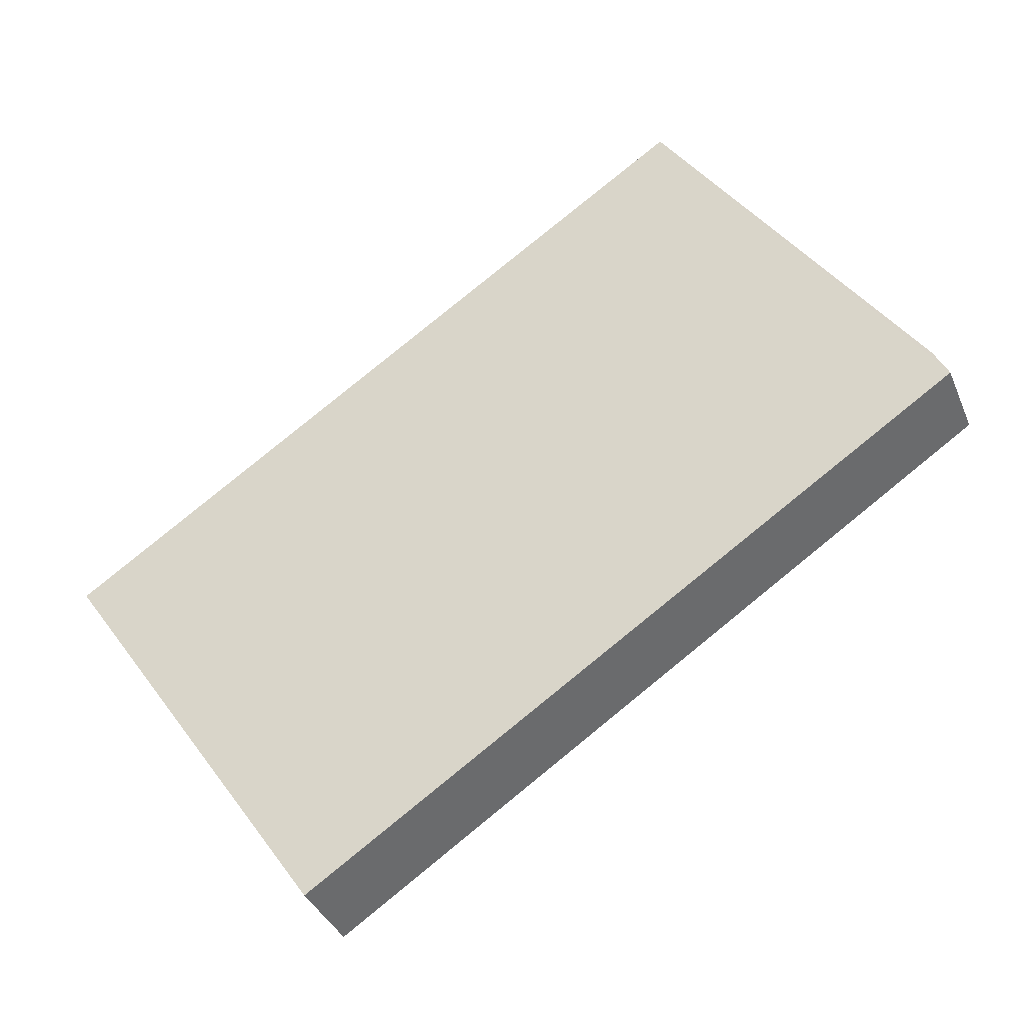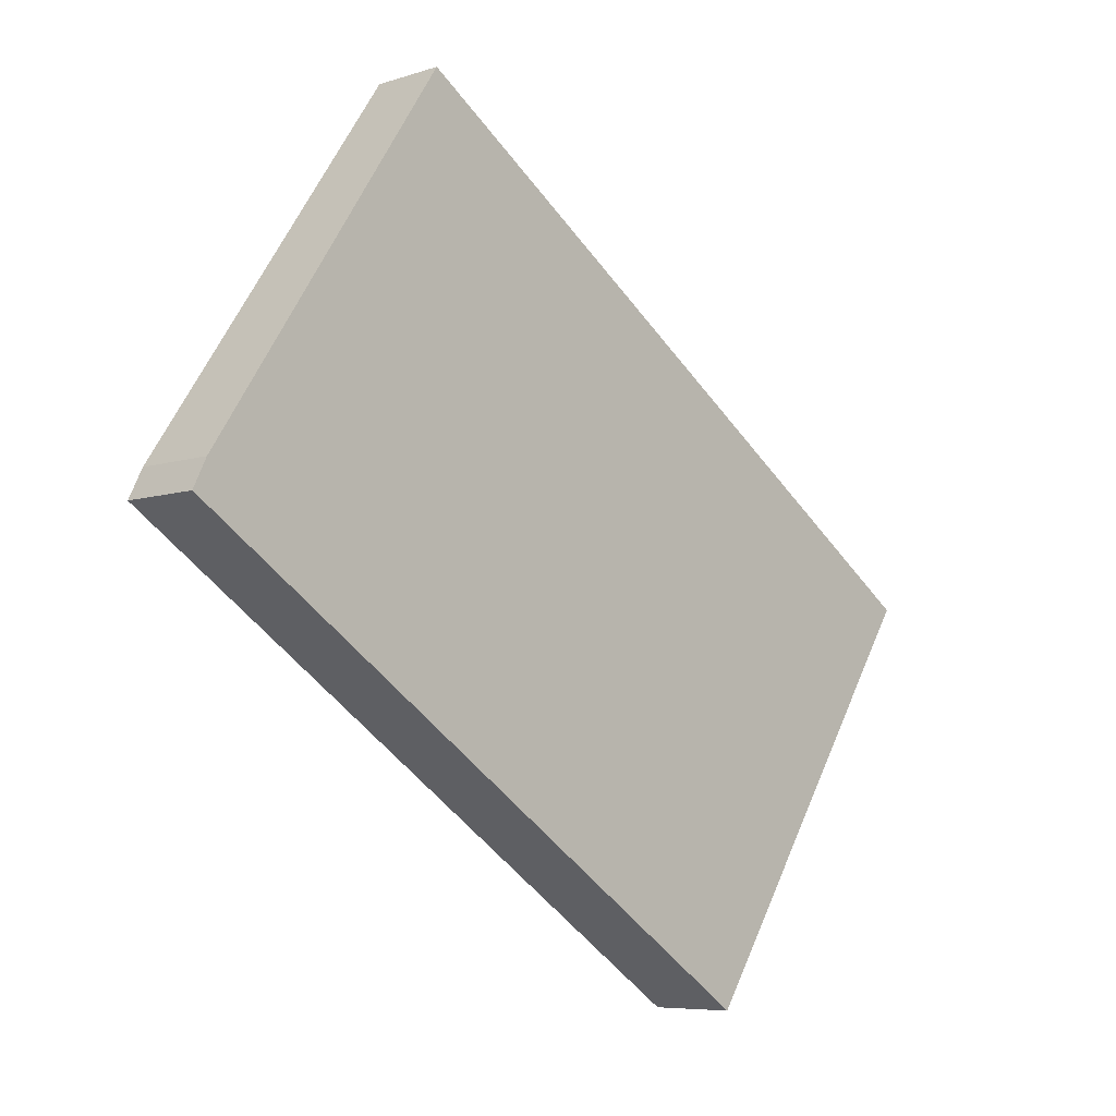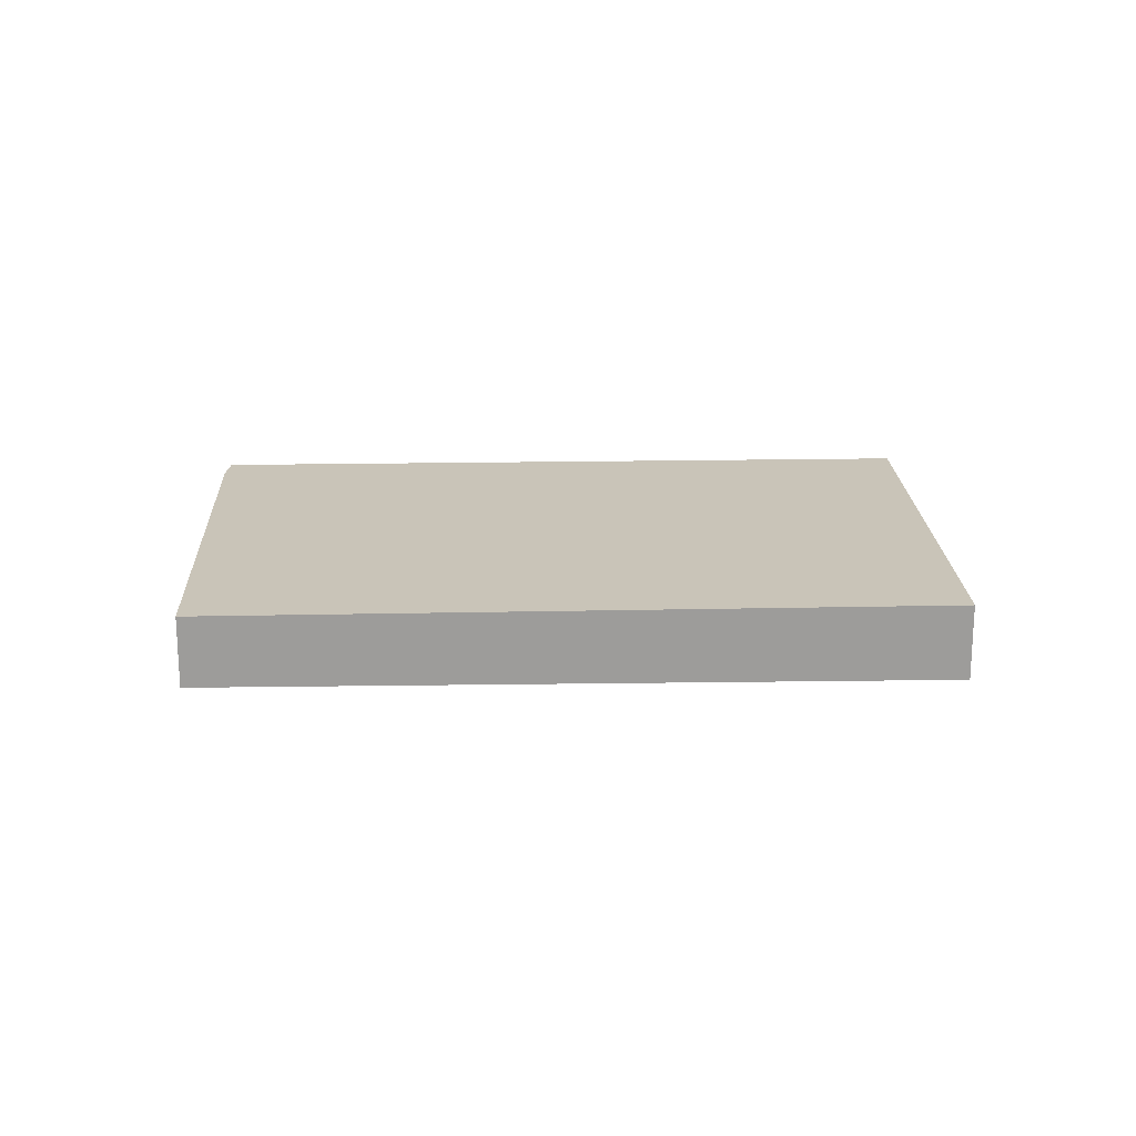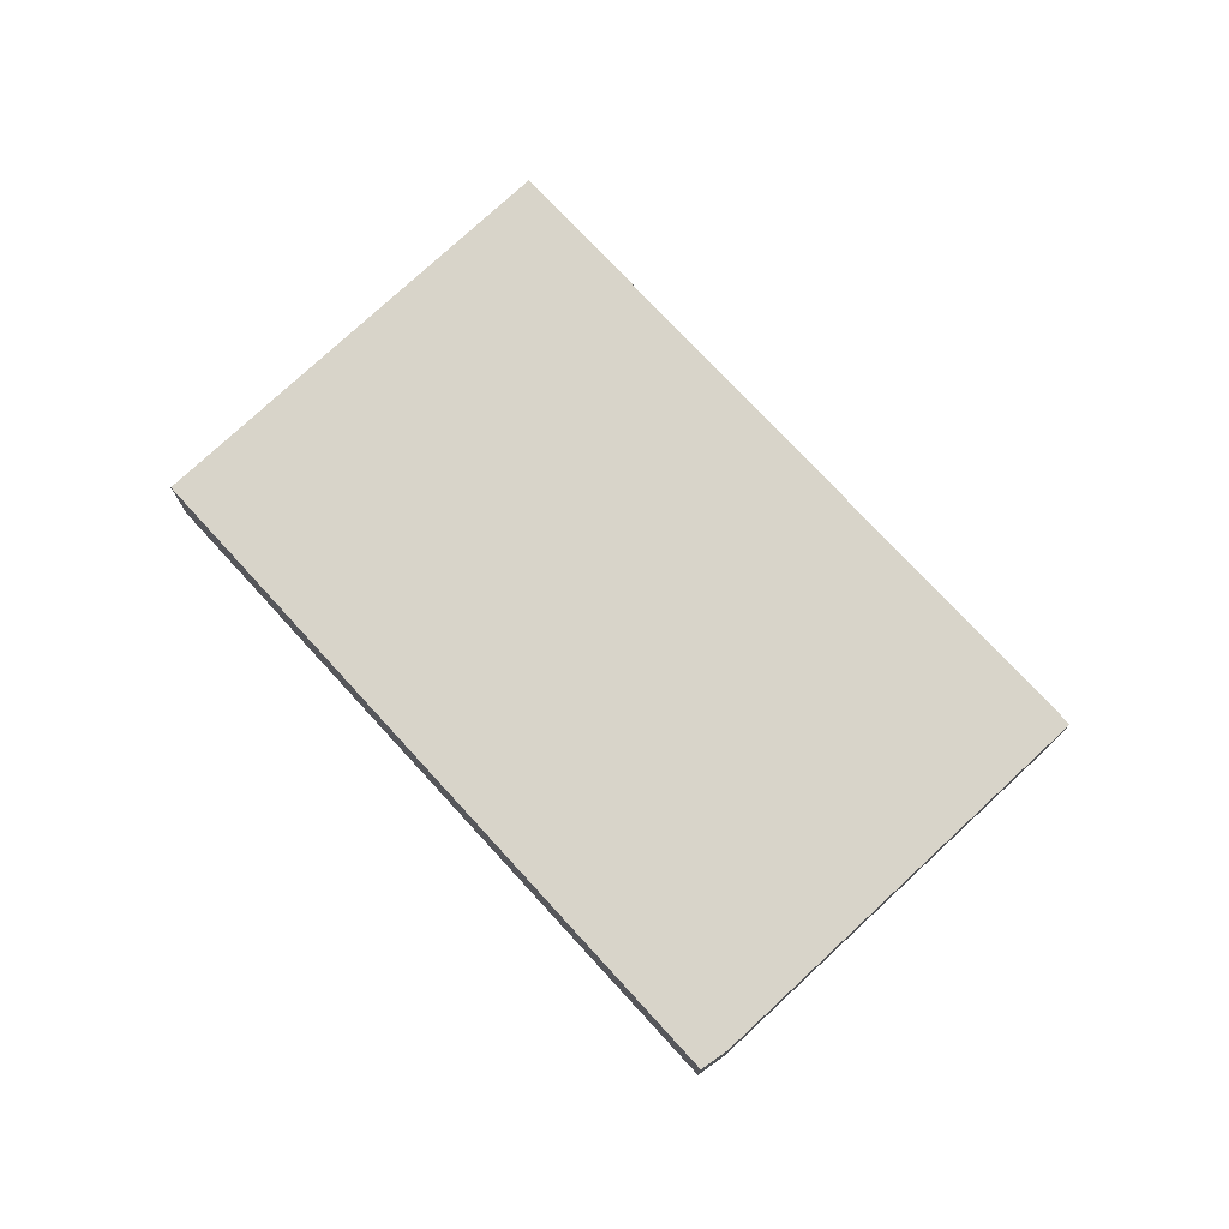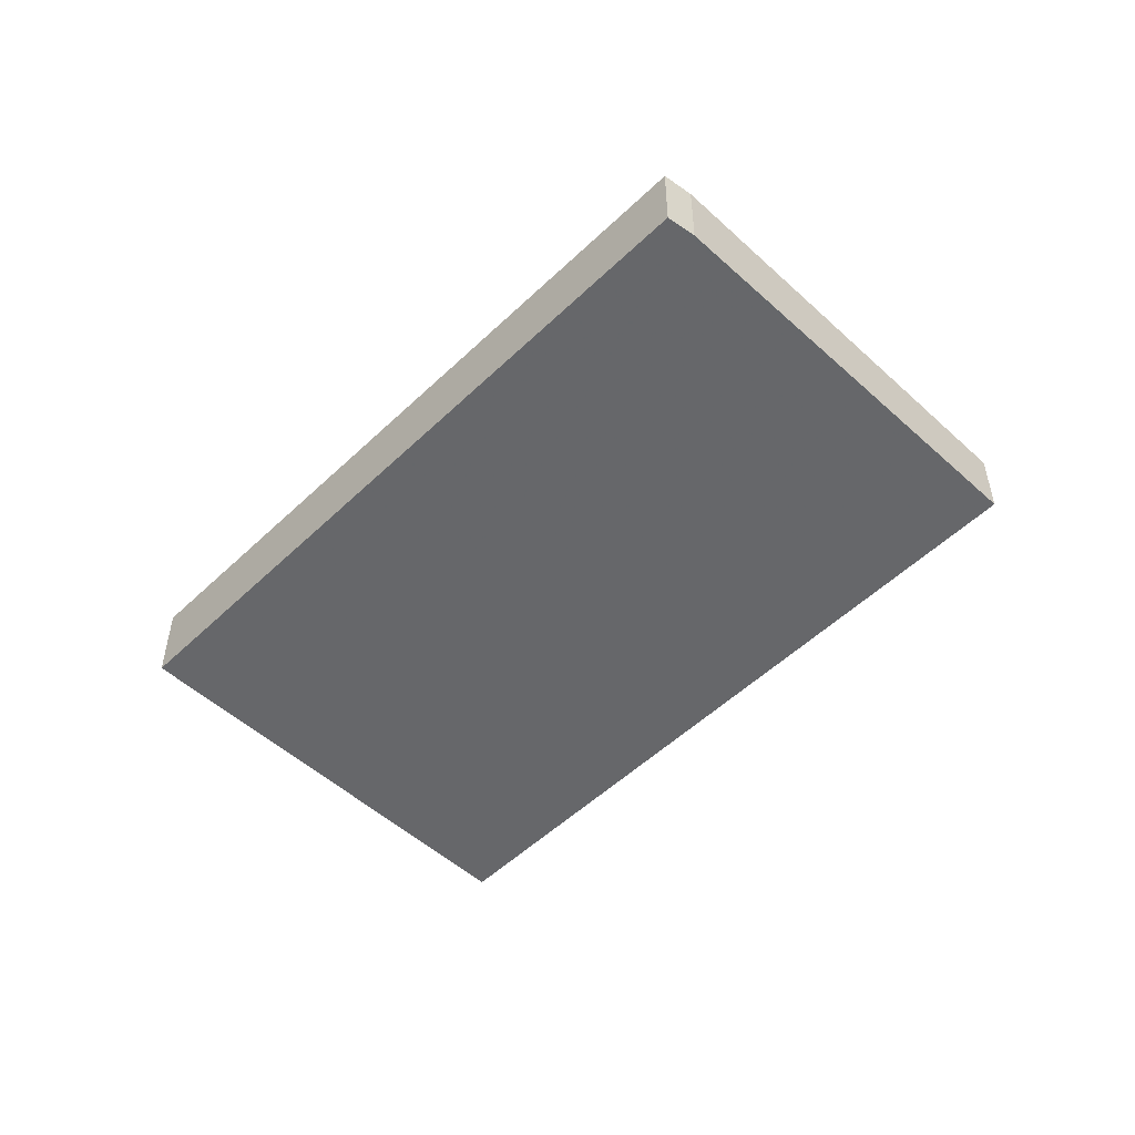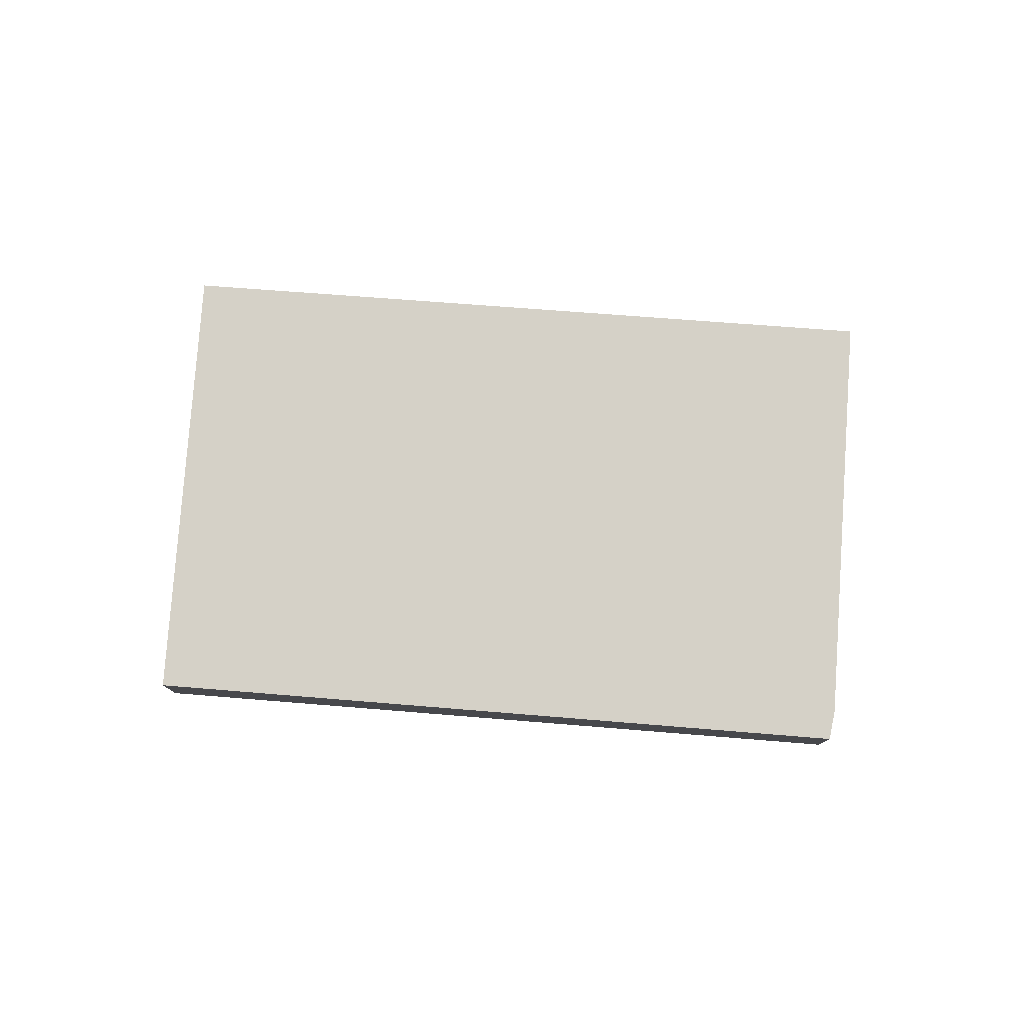
<metadata>
{"format":"obj","ext":"obj","renderer":"f3d","projection":"perspective","resolution":1024,"background":"white","views":[{"elev":-37.0,"azim":20.8,"up":"+Y"},{"elev":-6.8,"azim":133.7,"up":"+Y"},{"elev":20.1,"azim":-148.2,"up":"+Z"},{"elev":75.7,"azim":81.2,"up":"+Z"},{"elev":-52.4,"azim":79.4,"up":"+Z"},{"elev":78.9,"azim":38.3,"up":"+Z"}]}
</metadata>
<code>
v -415.3 -1927 -0.3408
v -412.5 -1926 -0.3214
v -411.4 -1927 -0.356
v -411.3 -1927 -0.3586
v -414.1 -1929 -0.3775
v -412.5 -1926 -0.3214
v -415.3 -1927 -0.3408
v -415.3 -1927 0
v -412.5 -1926 0
v -411.4 -1927 -0.356
v -412.5 -1926 -0.3214
v -412.5 -1926 0
v -411.4 -1927 0
v -411.3 -1927 -0.3586
v -411.4 -1927 -0.356
v -411.4 -1927 0
v -411.3 -1927 0
v -414.1 -1929 -0.3775
v -411.3 -1927 -0.3586
v -411.3 -1927 0
v -414.1 -1929 0
v -415.3 -1927 -0.3408
v -414.1 -1929 -0.3775
v -414.1 -1929 0
v -415.3 -1927 0
v -415.3 -1927 0
v -412.5 -1926 0
v -411.4 -1927 0
v -411.3 -1927 0
v -414.1 -1929 0
f 2 3 4 5 1
f 7 8 9 6
f 11 12 13 10
f 15 16 17 14
f 19 20 21 18
f 23 24 25 22
f 27 28 29 30 26

</code>
